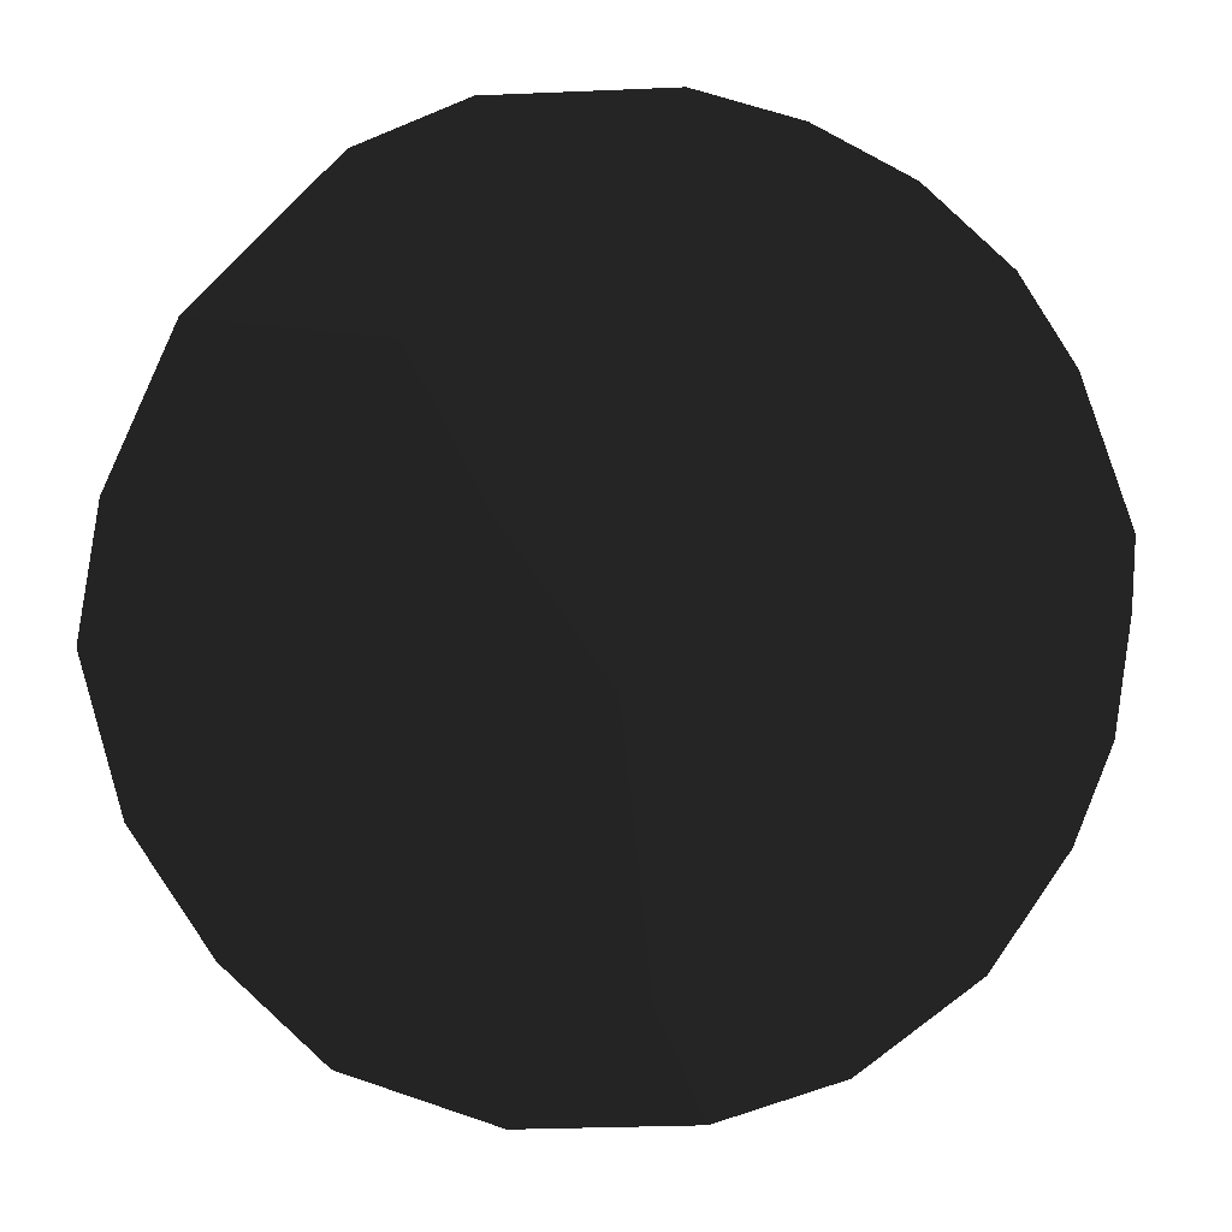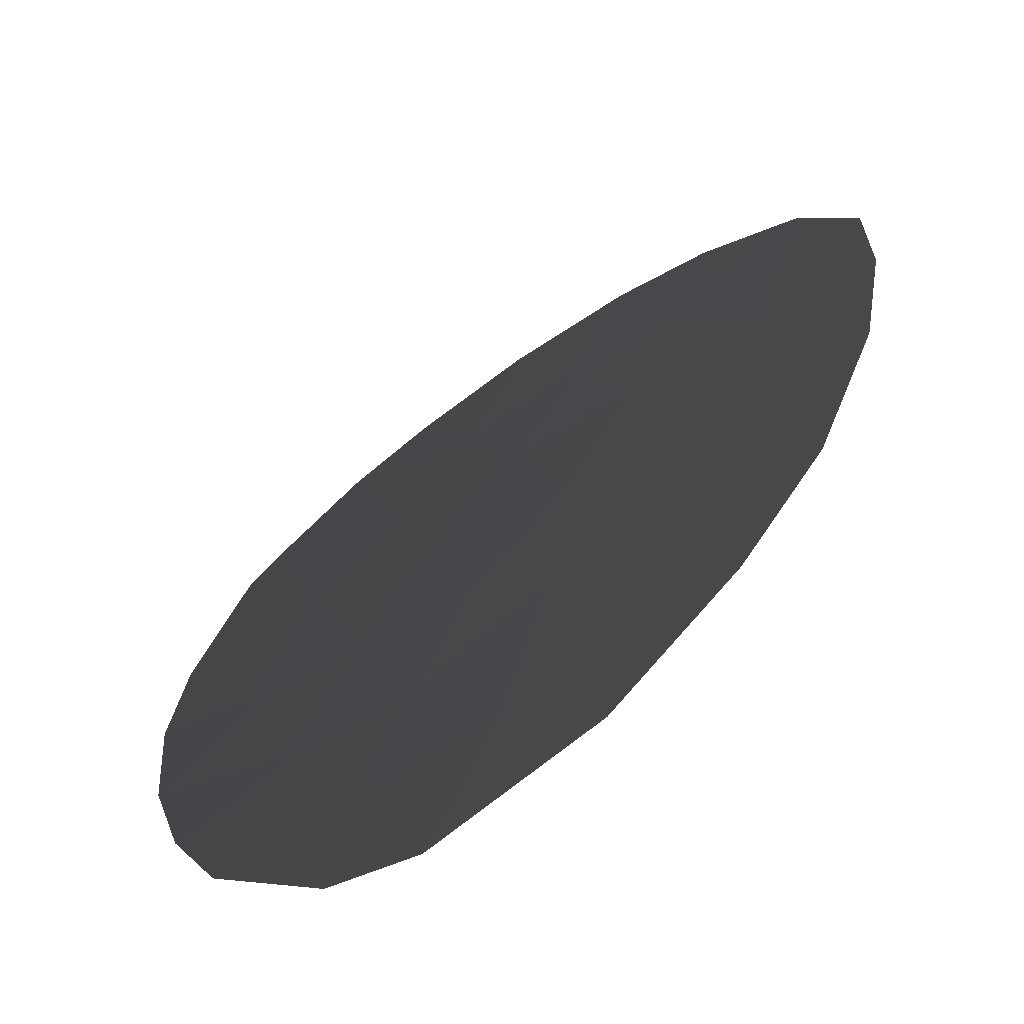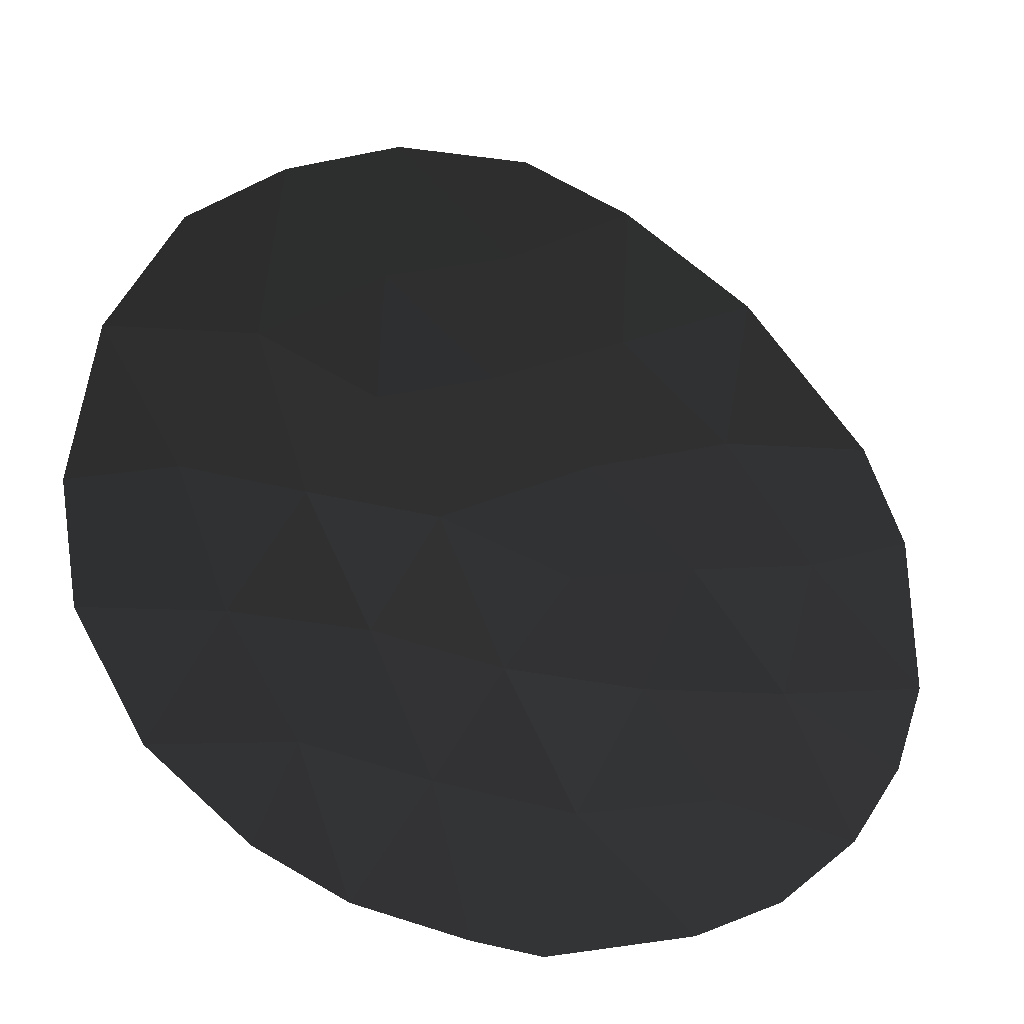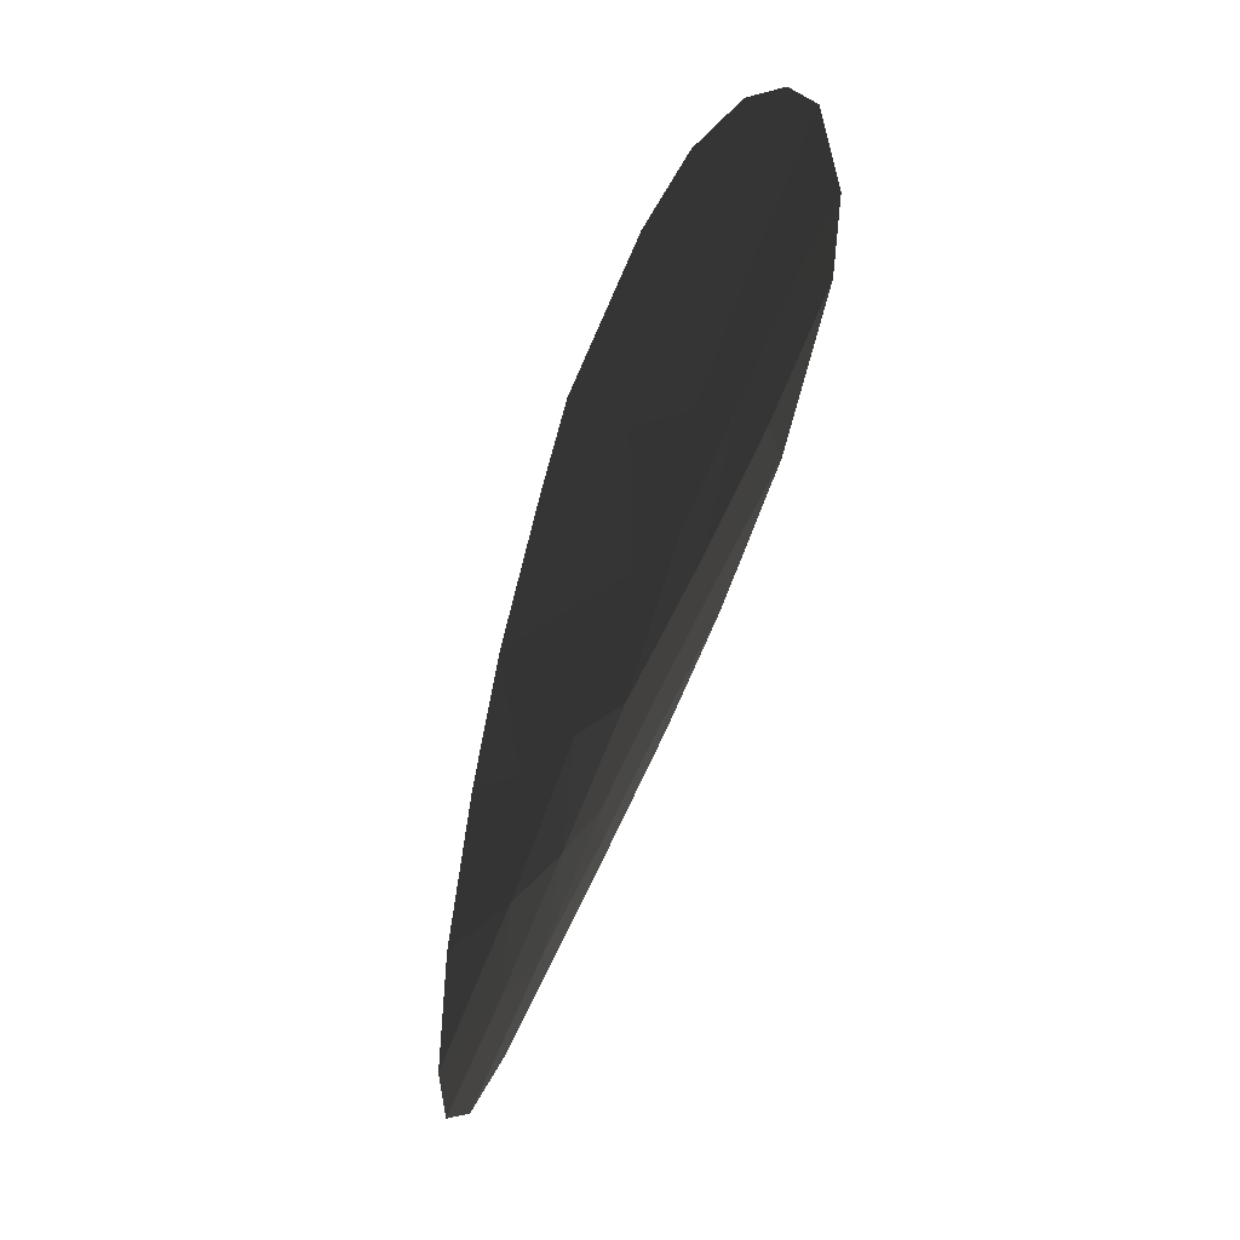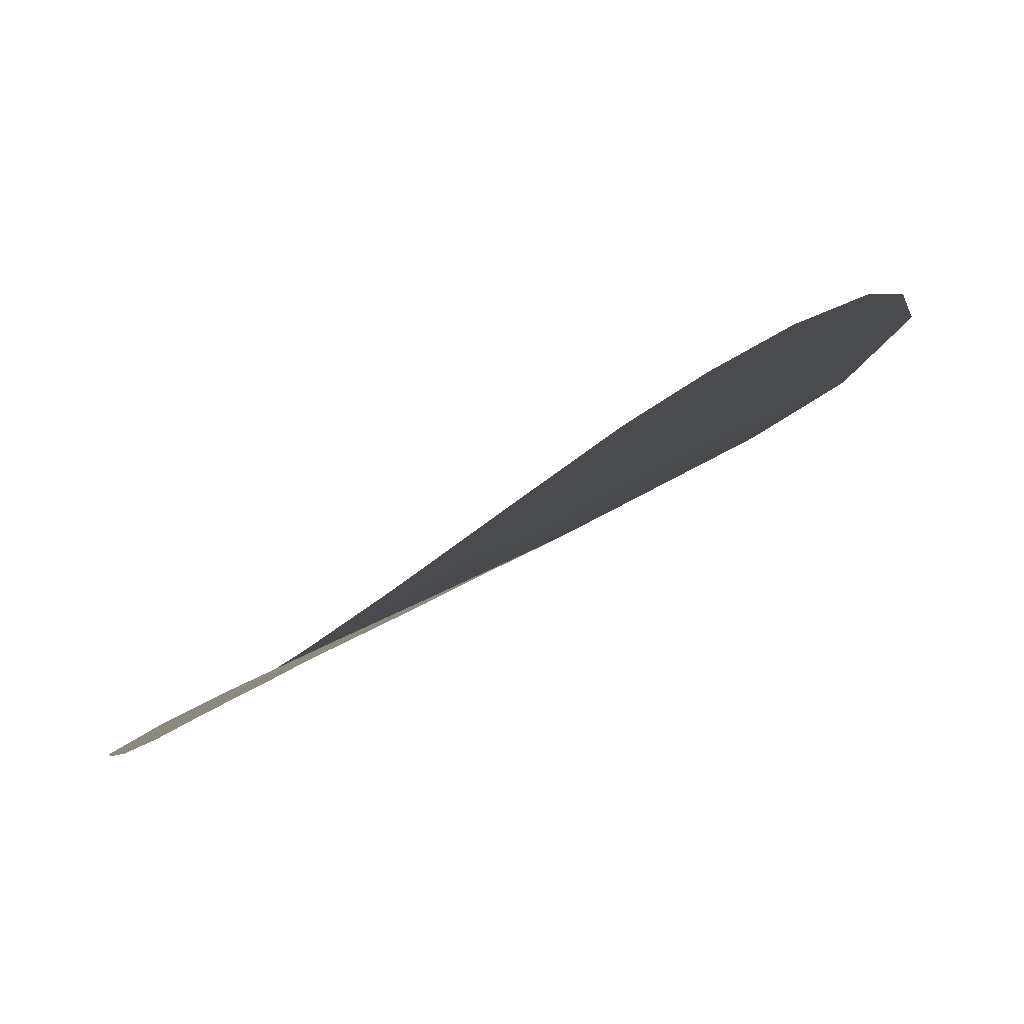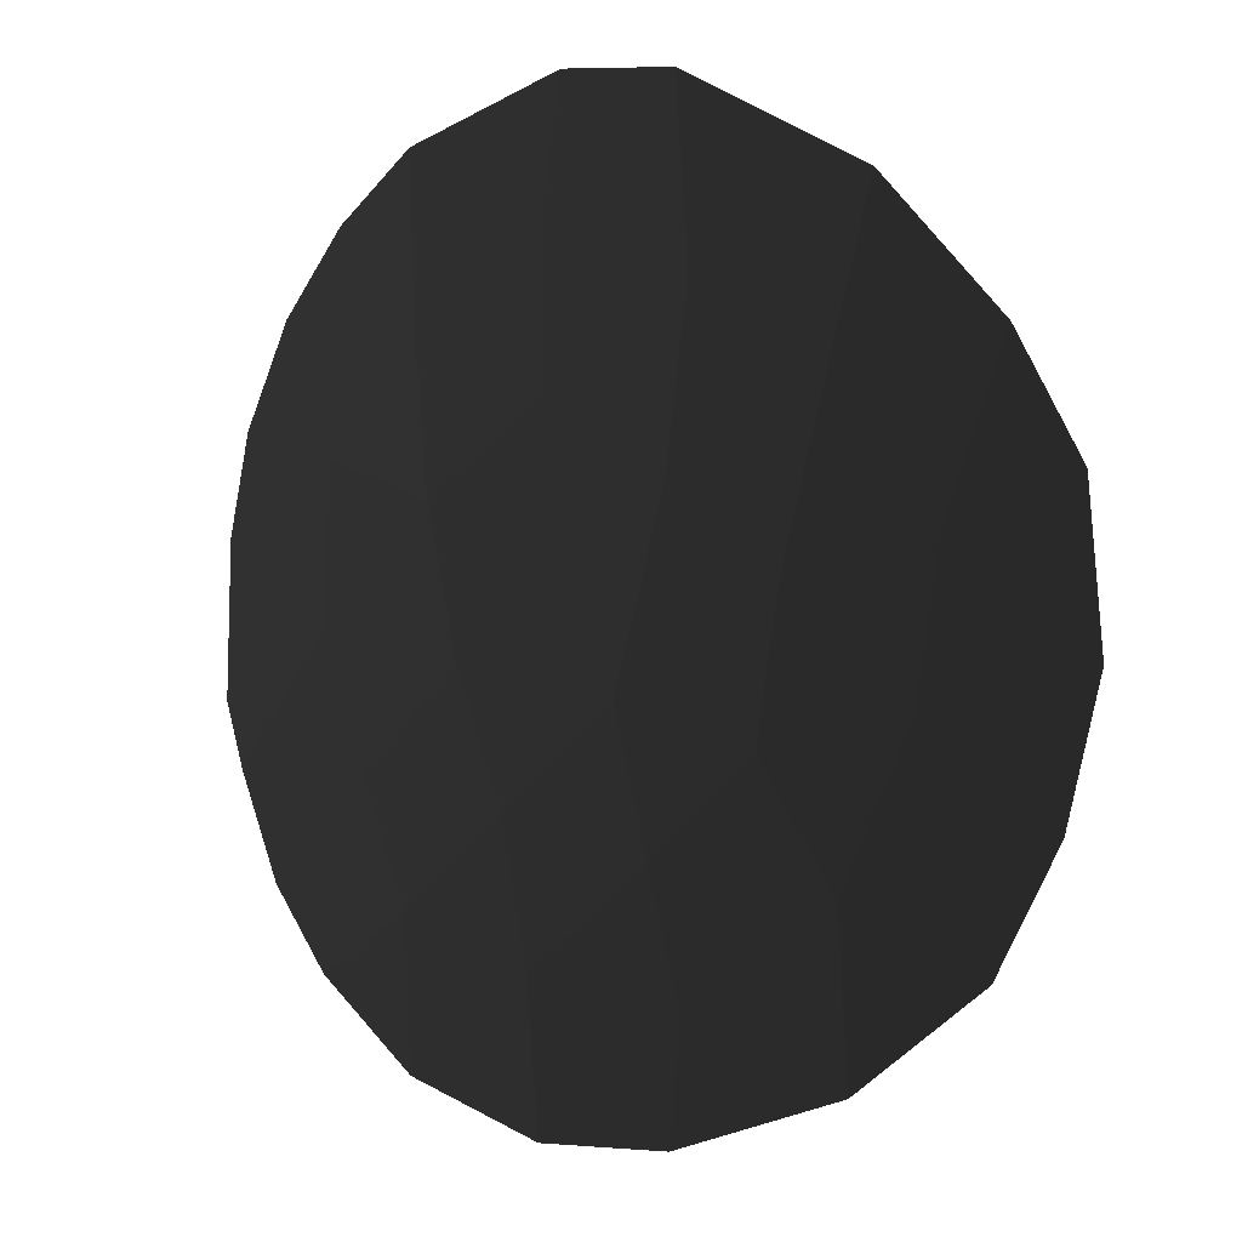
<metadata>
{"format":"obj","ext":"obj","renderer":"f3d","projection":"perspective","resolution":1024,"background":"white","views":[{"elev":18.5,"azim":-156.0,"up":"+Z"},{"elev":35.5,"azim":45.1,"up":"+Y"},{"elev":23.5,"azim":-87.6,"up":"+Y"},{"elev":-13.9,"azim":-49.8,"up":"+Z"},{"elev":-23.2,"azim":-2.4,"up":"+Y"},{"elev":-24.1,"azim":73.1,"up":"+Z"}]}
</metadata>
<code>
v -0.01762 -0.0183 0.04325
v -0.01731 -0.01868 0.04443
v -0.01866 -0.01934 0.04381
v -0.01831 -0.01968 0.04513
v -0.01916 -0.01908 0.04249
v -0.01677 -0.01717 0.04241
v -0.01614 -0.01745 0.04385
v -0.01817 -0.01822 0.04224
v -0.01696 -0.01908 0.04572
v -0.01955 -0.02023 0.04457
v -0.02007 -0.02001 0.04324
v -0.01552 -0.01644 0.04306
v -0.01616 -0.01812 0.04503
v -0.01816 -0.02015 0.04642
v -0.01946 -0.02067 0.0458
v -0.01461 -0.01618 0.04398
v -0.01503 -0.01719 0.04504
v -0.01701 -0.0197 0.04704
v -0.01543 -0.01816 0.04618
v -0.02059 -0.02072 0.04426
v -0.0208 -0.02117 0.04515
v -0.01782 -0.02052 0.04777
v -0.0158 -0.01899 0.04722
v -0.01931 -0.02108 0.04715
v -0.01381 -0.01614 0.0451
v -0.01421 -0.01724 0.04629
v -0.01641 -0.01986 0.04828
v -0.02074 -0.02173 0.04688
v -0.02079 -0.02154 0.04623
v -0.01442 -0.0181 0.04753
v -0.01734 -0.02079 0.0492
v -0.0187 -0.02125 0.0485
v -0.01492 -0.01906 0.04865
v -0.02011 -0.02188 0.04827
v -0.01322 -0.01646 0.04644
v -0.01312 -0.01707 0.04756
v -0.01583 -0.02005 0.04955
v -0.01336 -0.01804 0.04891
v -0.01673 -0.02102 0.05064
v -0.01866 -0.0217 0.04985
v -0.01952 -0.02187 0.0491
v -0.01428 -0.01936 0.05019
v -0.01772 -0.02142 0.05035
v -0.01514 -0.02009 0.05059
o Konstruktion2\L4_PDr_i
g Konstruktion2\L4_PDr_i
f 1 2 3
f 2 4 3
f 5 1 3
f 1 6 7
f 1 8 6
f 9 4 2
f 10 3 4
f 5 8 1
f 11 5 3
f 12 7 6
f 13 2 7
f 9 14 4
f 13 9 2
f 11 3 10
f 15 10 4
f 12 16 7
f 17 13 7
f 18 14 9
f 15 4 14
f 13 19 9
f 20 11 10
f 15 21 10
f 17 7 16
f 17 19 13
f 18 22 14
f 18 9 23
f 15 14 24
f 9 19 23
f 10 21 20
f 17 16 25
f 17 26 19
f 18 27 22
f 24 14 22
f 18 23 27
f 28 29 24
f 30 23 19
f 15 29 21
f 17 25 26
f 26 30 19
f 22 27 31
f 32 24 22
f 33 27 23
f 24 29 15
f 34 28 24
f 33 23 30
f 35 26 25
f 26 36 30
f 37 31 27
f 32 22 31
f 34 24 32
f 37 27 33
f 33 30 38
f 35 36 26
f 30 36 38
f 39 31 37
f 40 32 31
f 41 34 32
f 37 33 42
f 33 38 42
f 39 43 31
f 44 39 37
f 41 32 40
f 40 31 43
f 44 37 42
f 1 7 2

</code>
